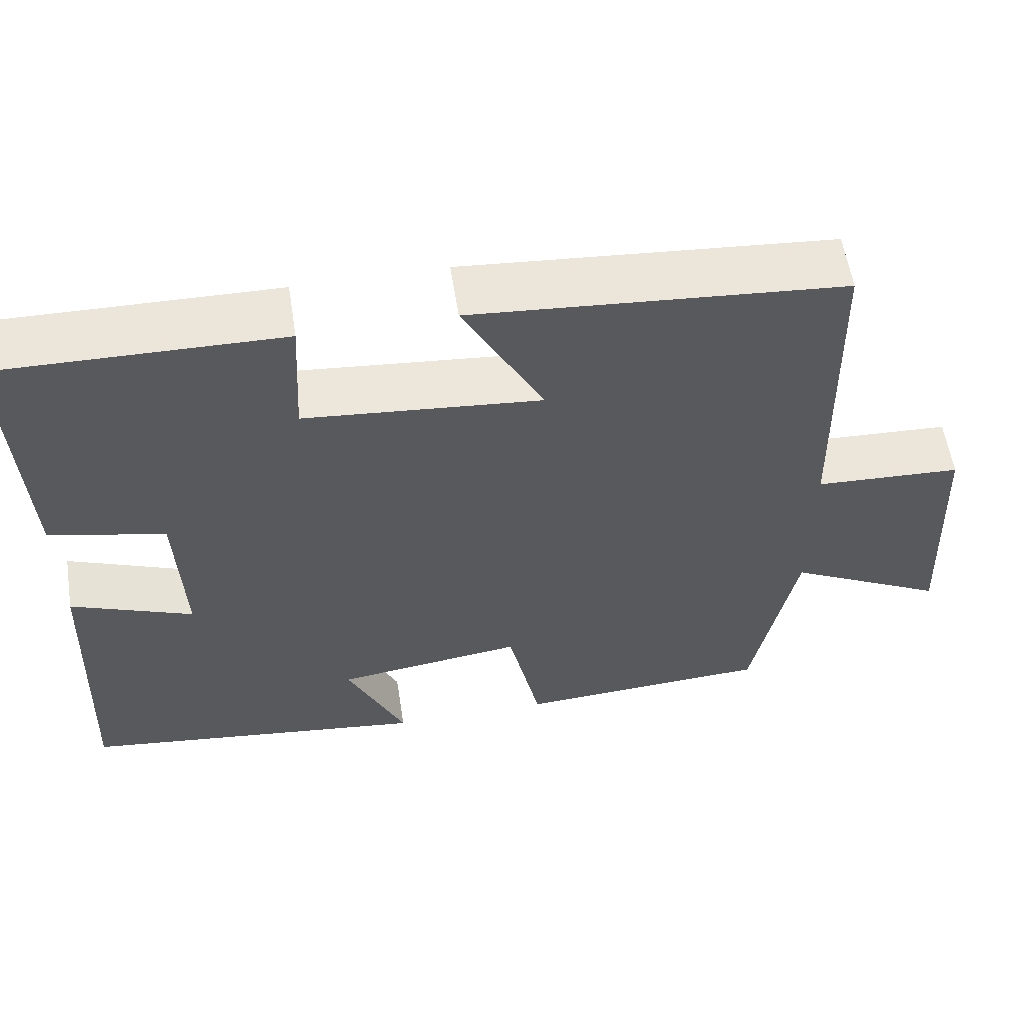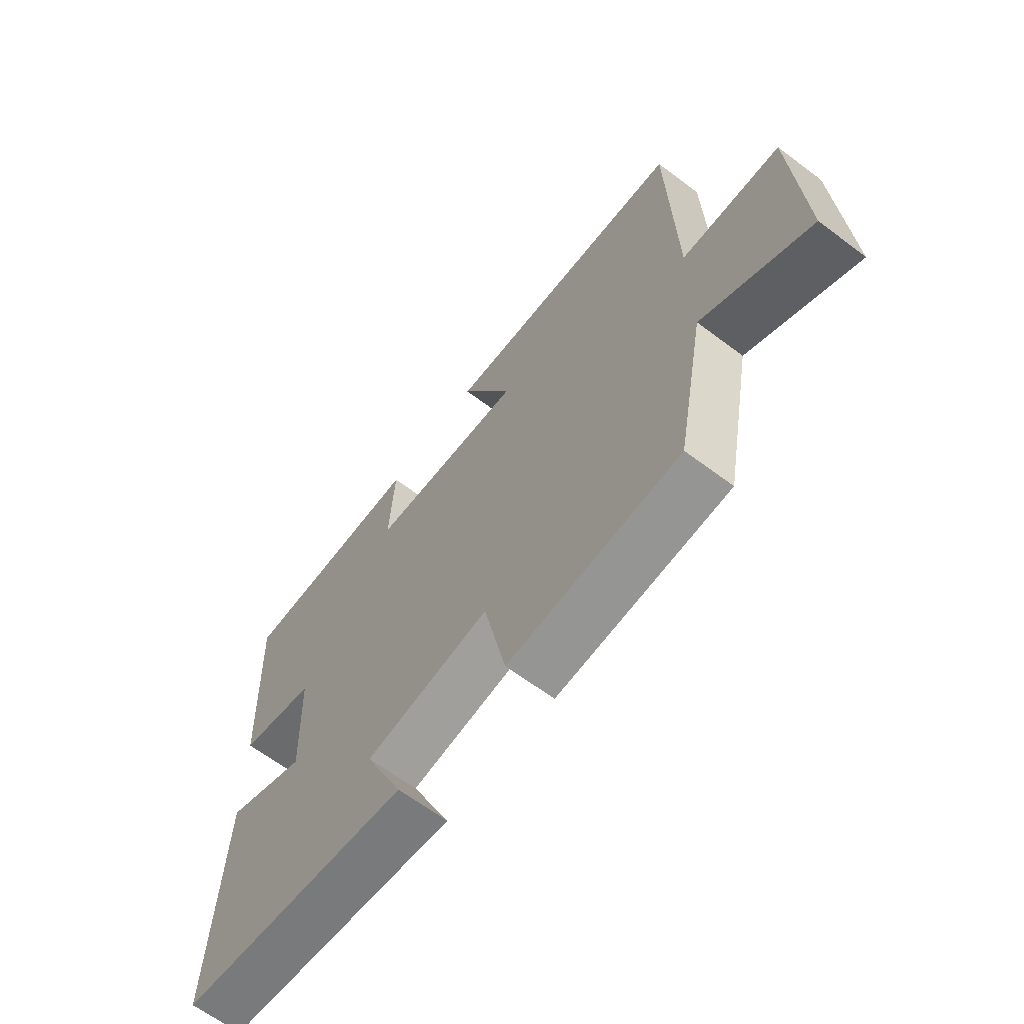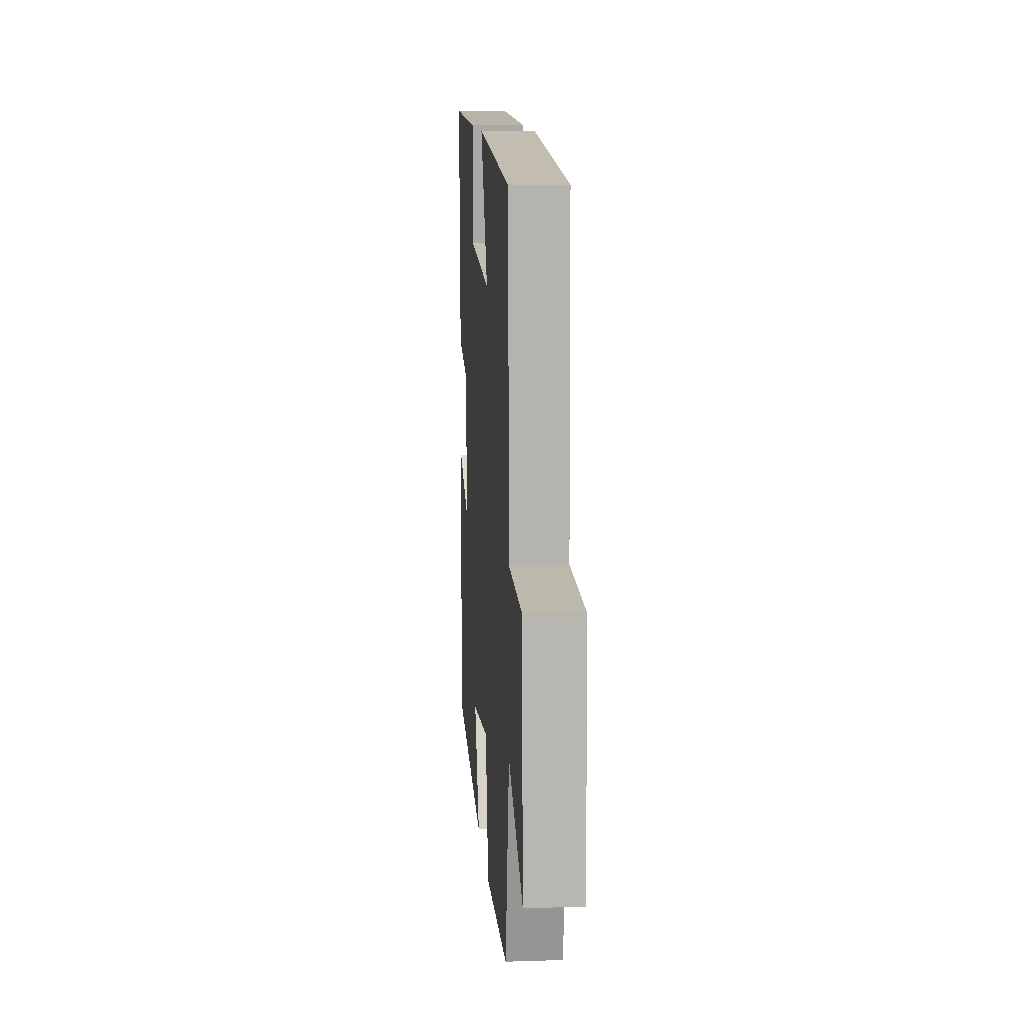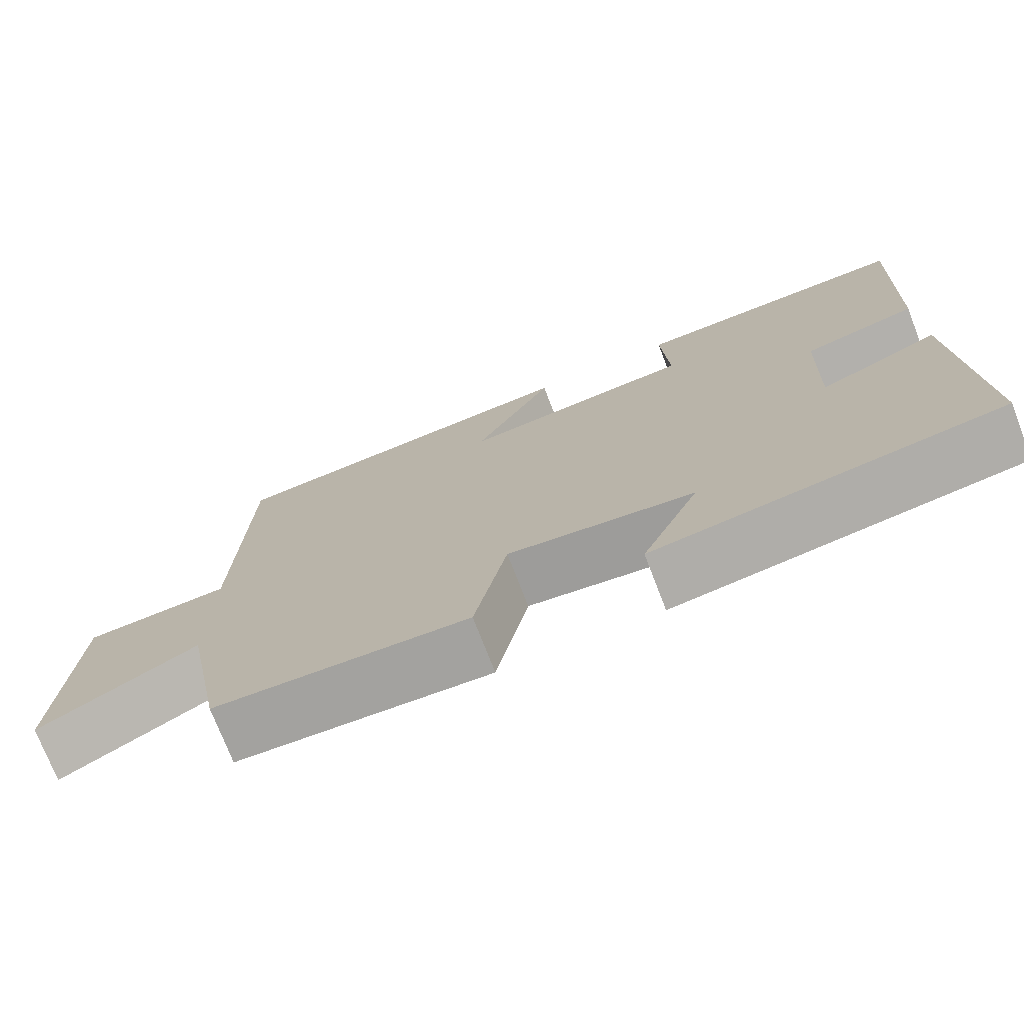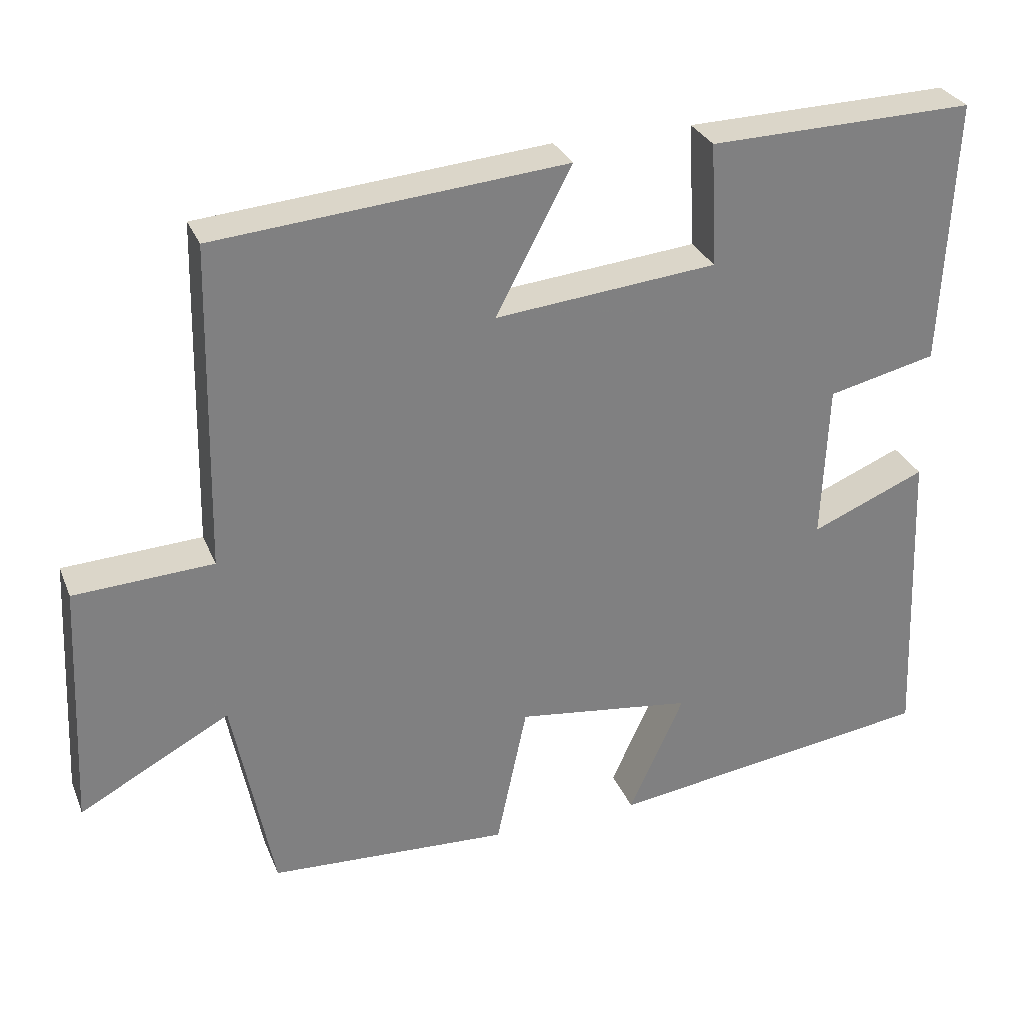
<metadata>
{"format":"obj","ext":"obj","renderer":"f3d","projection":"perspective","resolution":1024,"background":"white","views":[{"elev":58.3,"azim":171.1,"up":"+Z"},{"elev":-64.6,"azim":-127.1,"up":"+Z"},{"elev":11.9,"azim":-94.4,"up":"+Z"},{"elev":-74.2,"azim":21.1,"up":"+Z"},{"elev":30.0,"azim":-19.7,"up":"+Z"}]}
</metadata>
<code>
v 0.516 0.07 0.507
v 0.5 0.07 0.152
v 0.355 0.07 0.119
v 0.347 0.07 -0.091
v 0.5 0.07 -0.028
v 0.518 0.07 -0.442
v 0.079 0.07 -0.5
v 0.152 0.07 -0.338
v -0.084 0.07 -0.306
v -0.125 0.07 -0.5
v -0.446 0.07 -0.482
v -0.5 0.07 -0.205
v -0.701 0.07 -0.312
v -0.685 0.07 0.018
v -0.5 0.07 0.027
v -0.49 0.07 0.461
v -0.025 0.07 0.5
v -0.126 0.07 0.308
v 0.17 0.07 0.336
v 0.161 0.07 0.5
v 0.516 0 0.507
v 0.5 0 0.152
v 0.355 0 0.119
v 0.347 0 -0.091
v 0.5 0 -0.028
v 0.518 0 -0.442
v 0.079 0 -0.5
v 0.152 0 -0.338
v -0.084 0 -0.306
v -0.125 0 -0.5
v -0.446 0 -0.482
v -0.5 0 -0.205
v -0.701 0 -0.312
v -0.685 0 0.018
v -0.5 0 0.027
v -0.49 0 0.461
v -0.025 0 0.5
v -0.126 0 0.308
v 0.17 0 0.336
v 0.161 0 0.5
f 19 20 1 2
f 18 19 2 3
f 15 16 17 18
f 15 18 3 4
f 12 13 14 15
f 12 15 4
f 9 10 11 12
f 8 9 12 4
f 6 7 8
f 4 5 6 8
f 22 21 40 39
f 23 22 39 38
f 38 37 36 35
f 24 23 38 35
f 35 34 33 32
f 24 35 32
f 32 31 30 29
f 24 32 29 28
f 28 27 26
f 28 26 25 24
f 1 21 22 2
f 2 22 23 3
f 3 23 24 4
f 4 24 25 5
f 5 25 26 6
f 6 26 27 7
f 7 27 28 8
f 8 28 29 9
f 9 29 30 10
f 10 30 31 11
f 11 31 32 12
f 12 32 33 13
f 13 33 34 14
f 14 34 35 15
f 15 35 36 16
f 16 36 37 17
f 17 37 38 18
f 18 38 39 19
f 19 39 40 20
f 20 40 21 1

</code>
